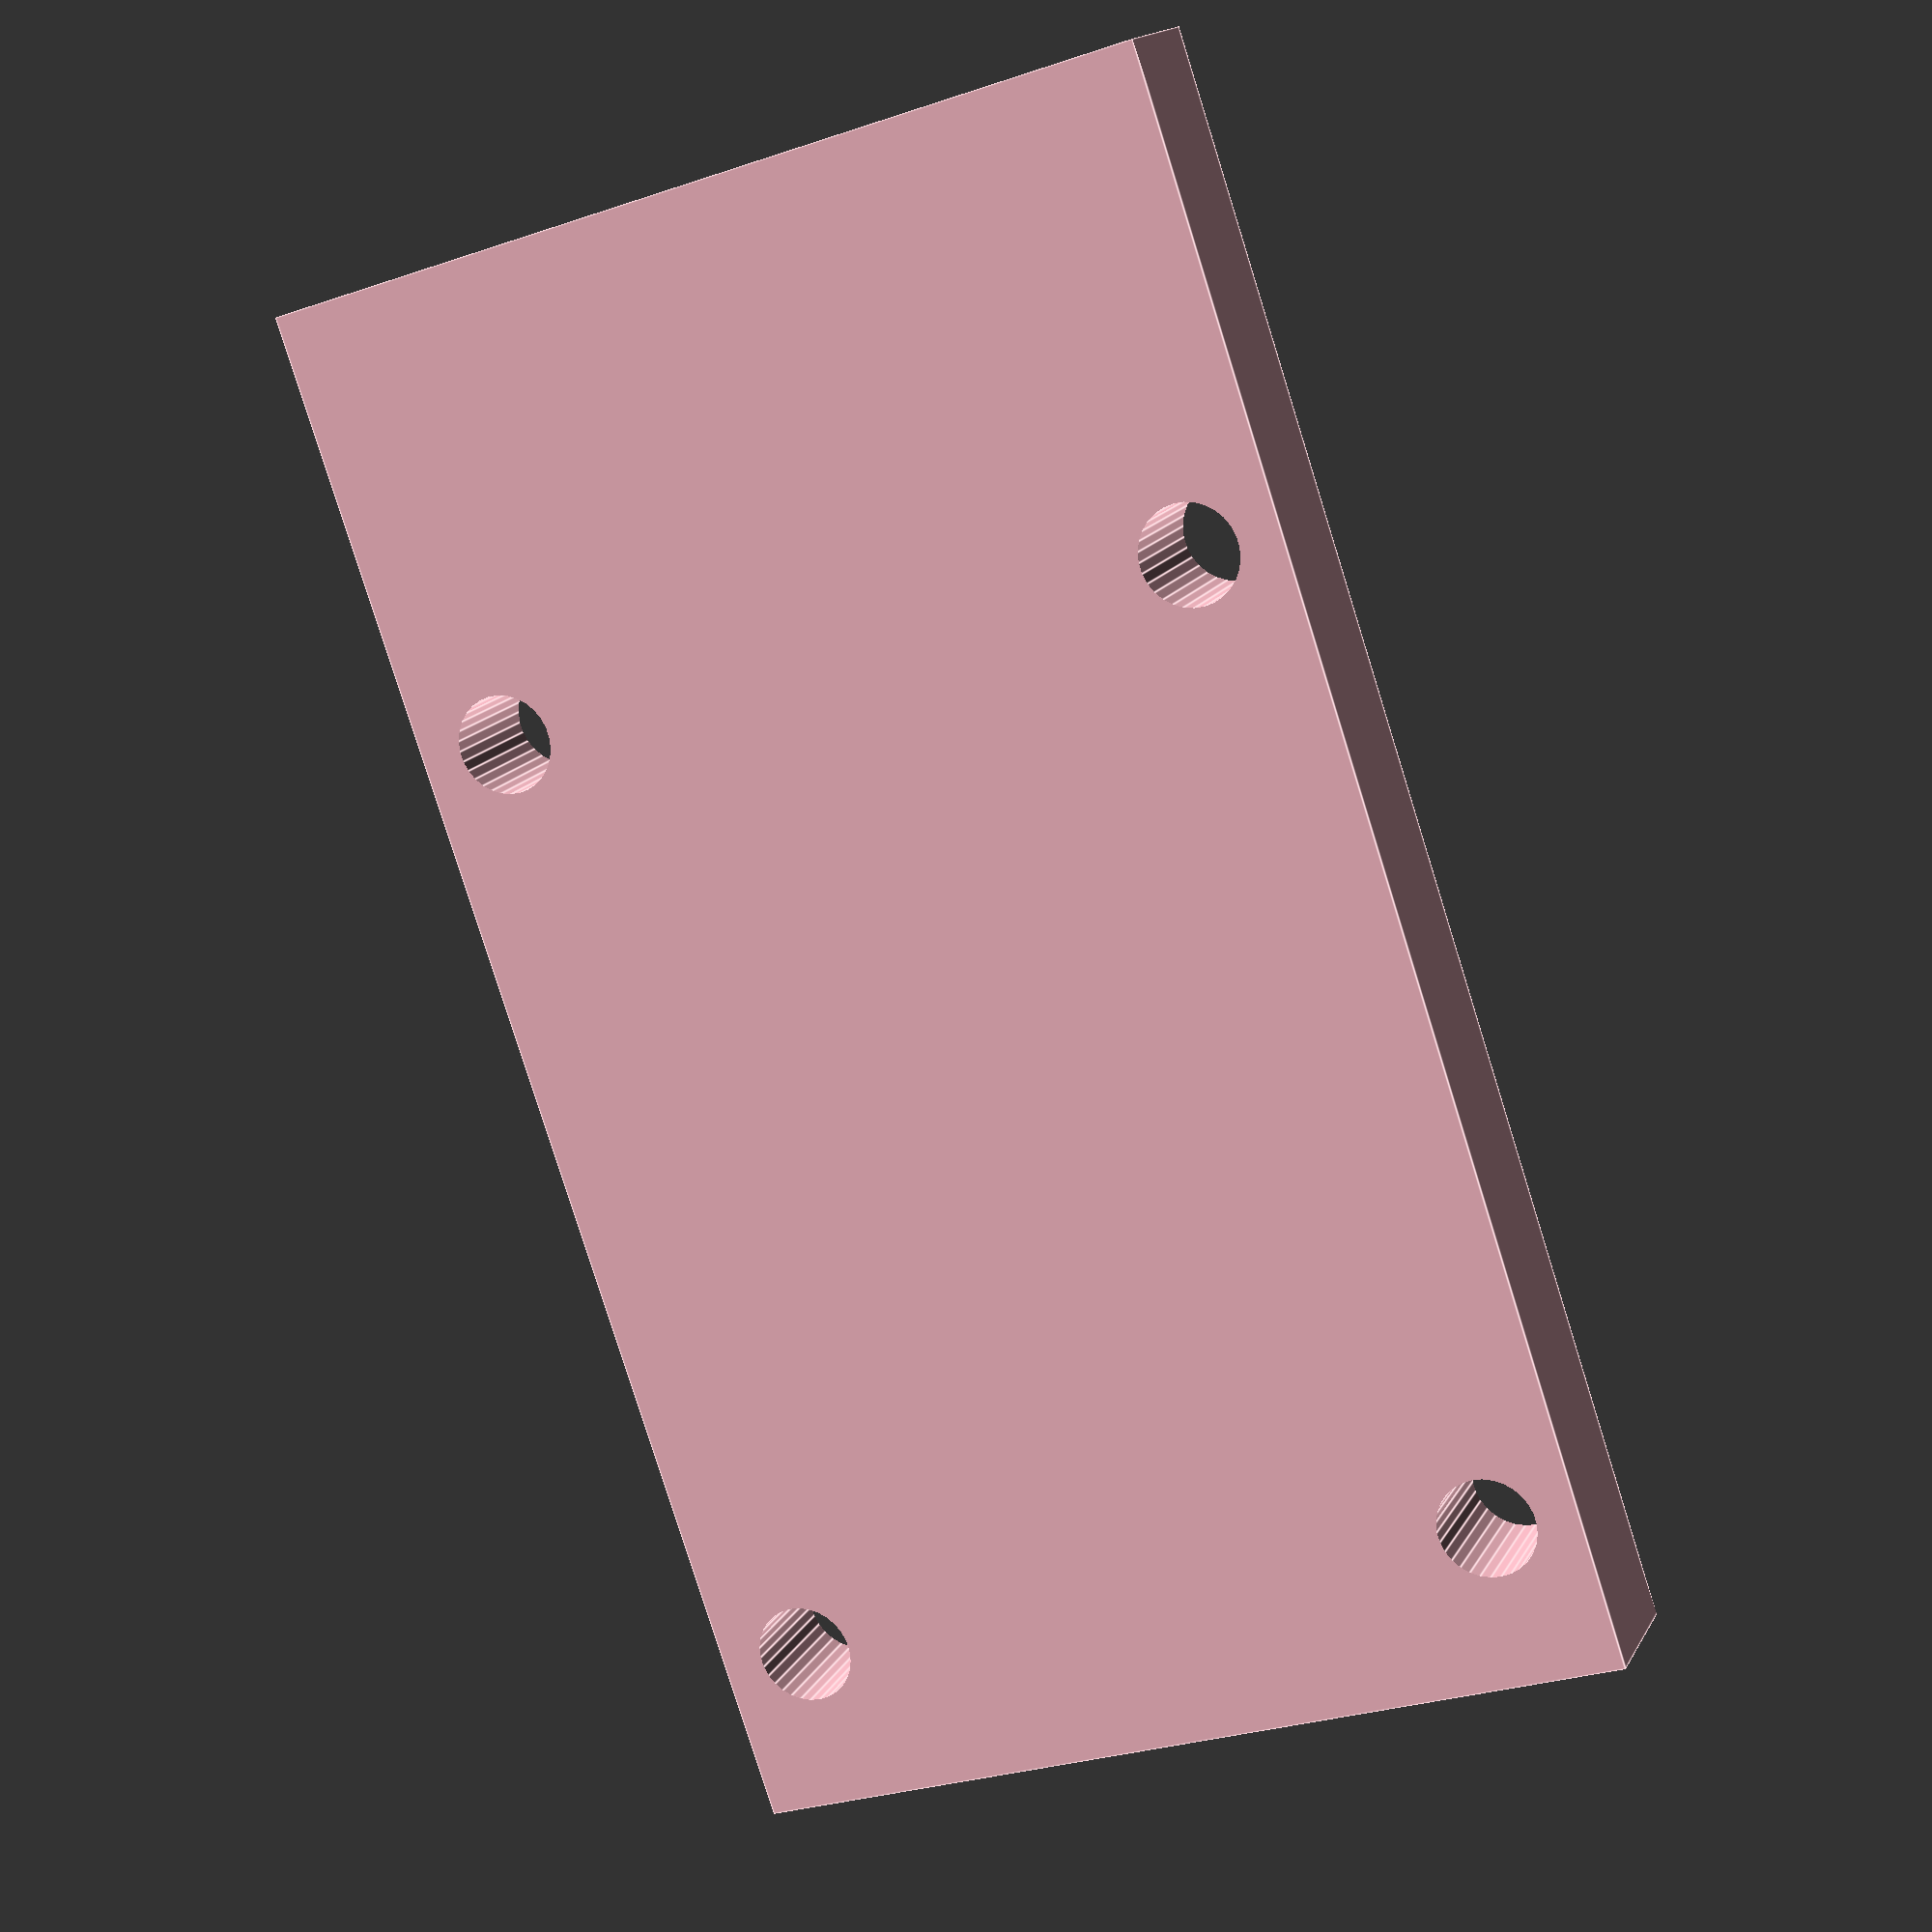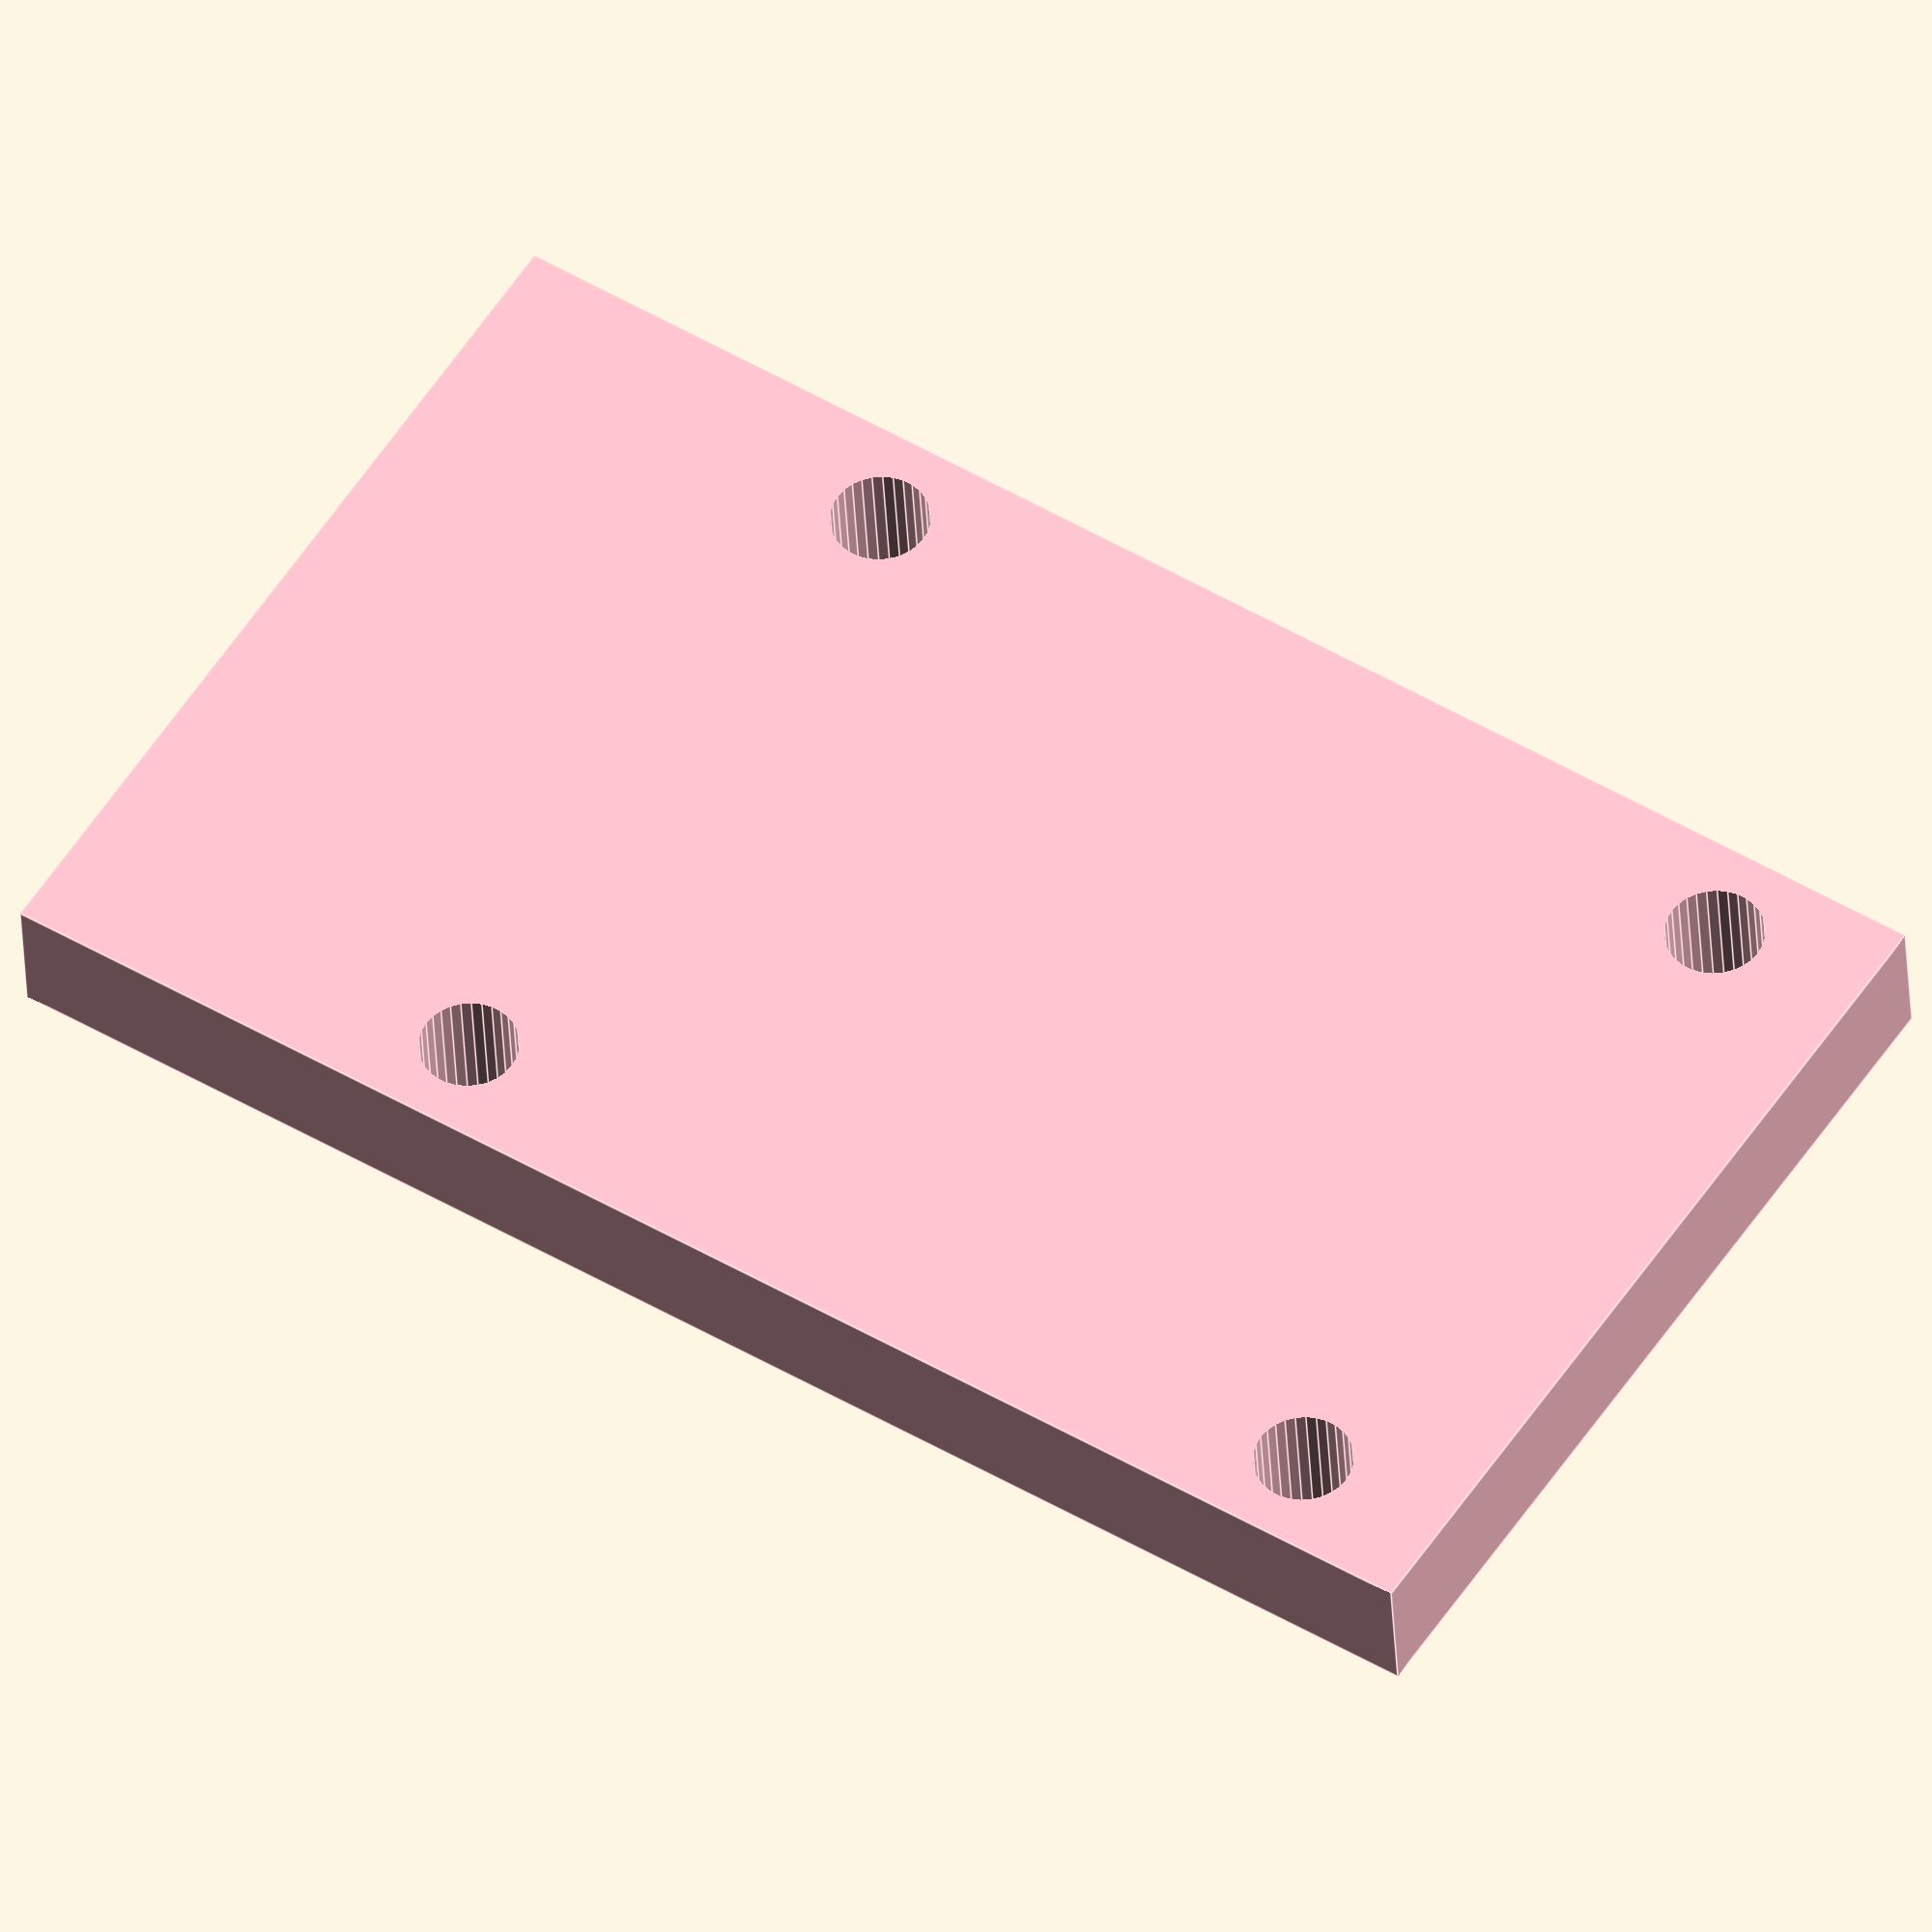
<openscad>
color ("pink")
difference() {
union () {
    // front plate
    translate([61,72,-13])
    cube([6,40,69]);
}
    // top holes left and right
    translate([-4,76,36])
    rotate([0,90,0])
    cylinder(r=2.15,90, $fn=30);

    translate([-4,108,36])
    rotate([0,90,0])
    cylinder(r=2.15,90, $fn=30);

    // holes compatible with top guard rail
    translate([-4,76,-6])
    rotate([0,90,0])
    cylinder(r=2.15,90, $fn=30);

    translate([-4,108,-6])
    rotate([0,90,0])
    cylinder(r=2.15,90, $fn=30);
}
</openscad>
<views>
elev=80.8 azim=111.0 roll=17.4 proj=p view=edges
elev=310.2 azim=95.0 roll=123.0 proj=o view=edges
</views>
